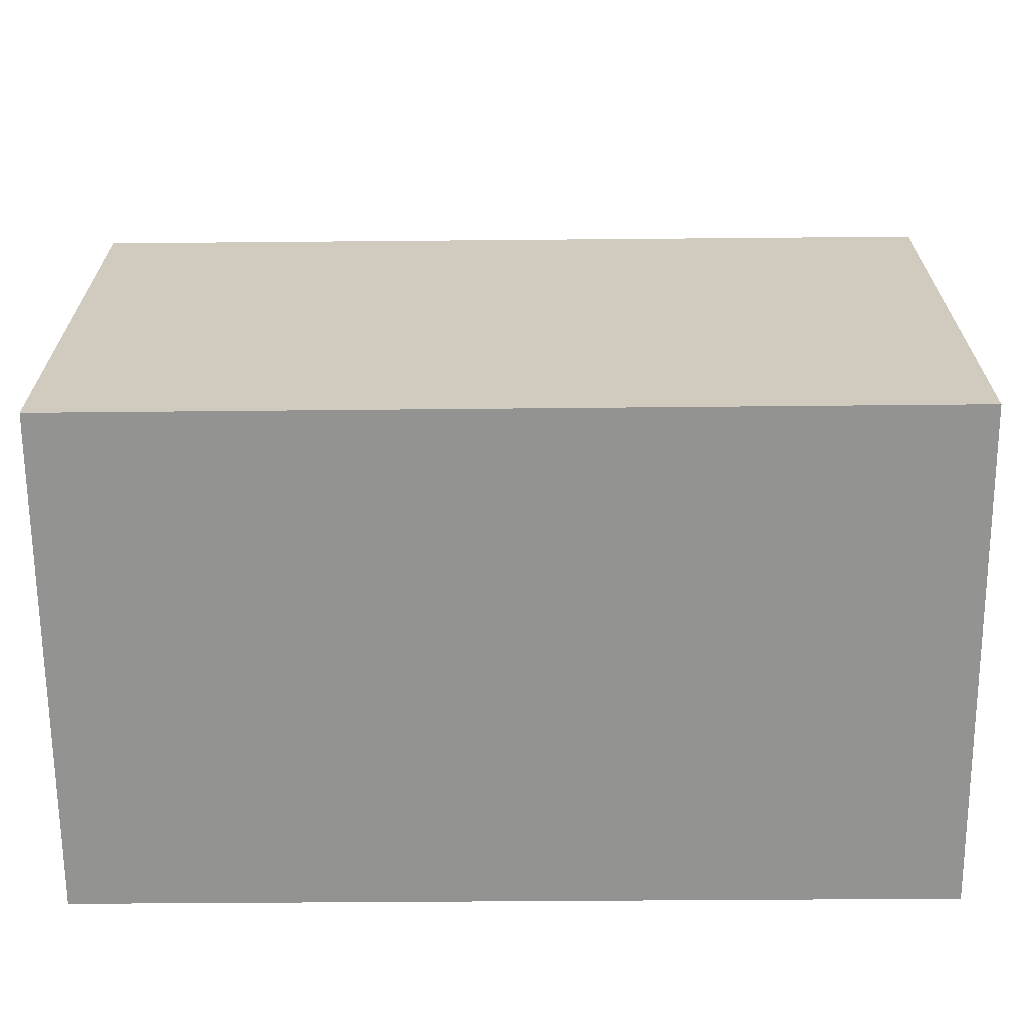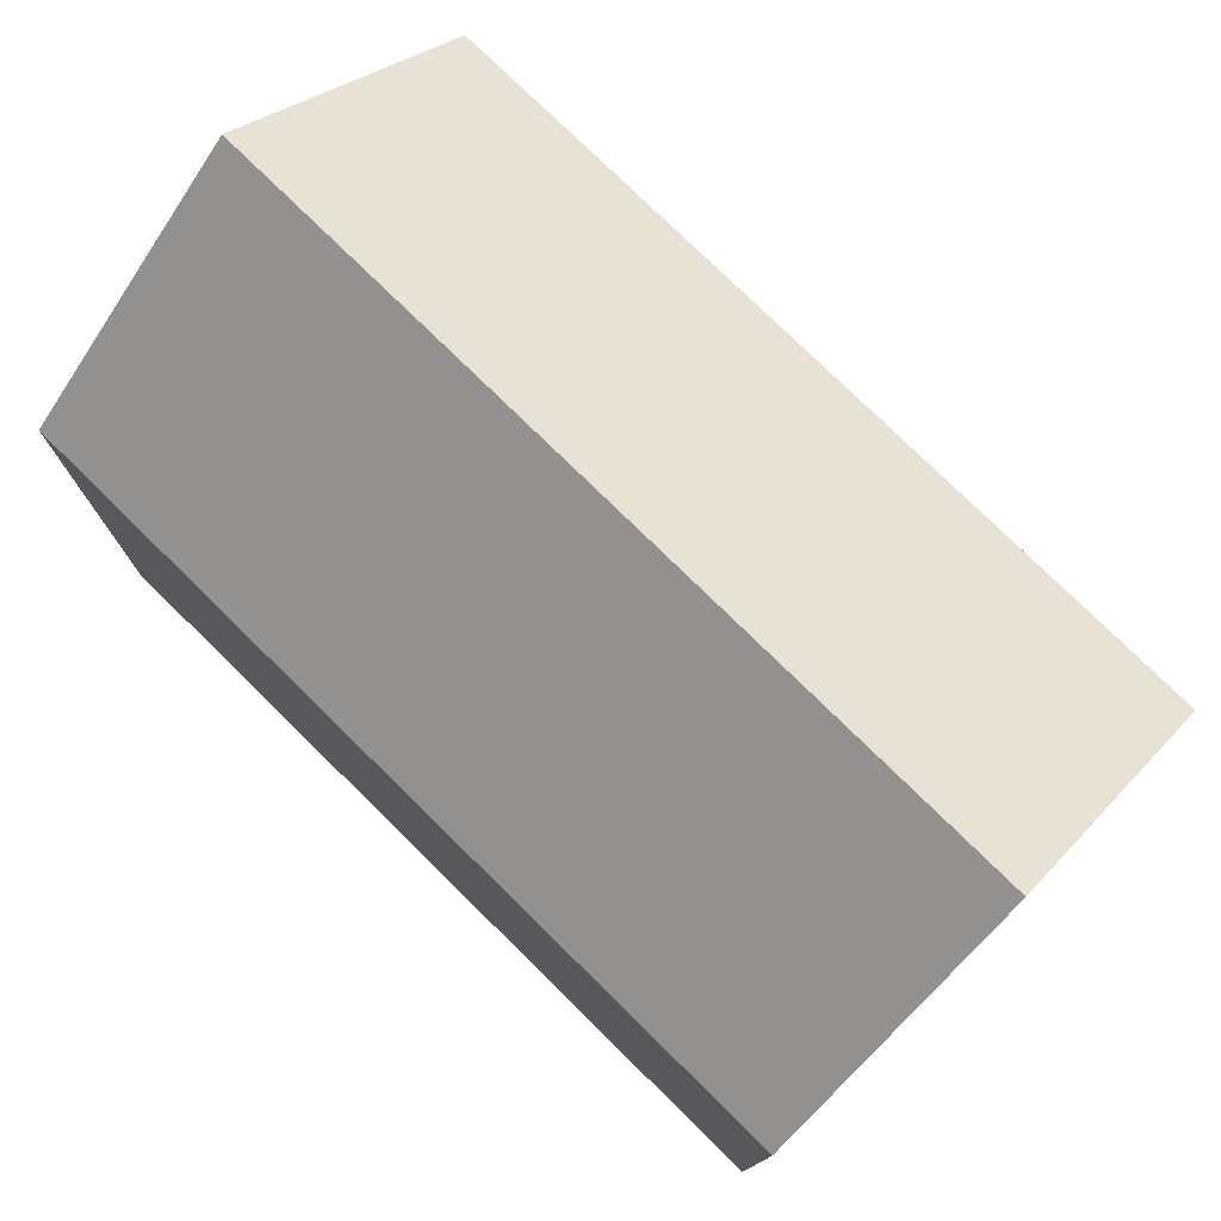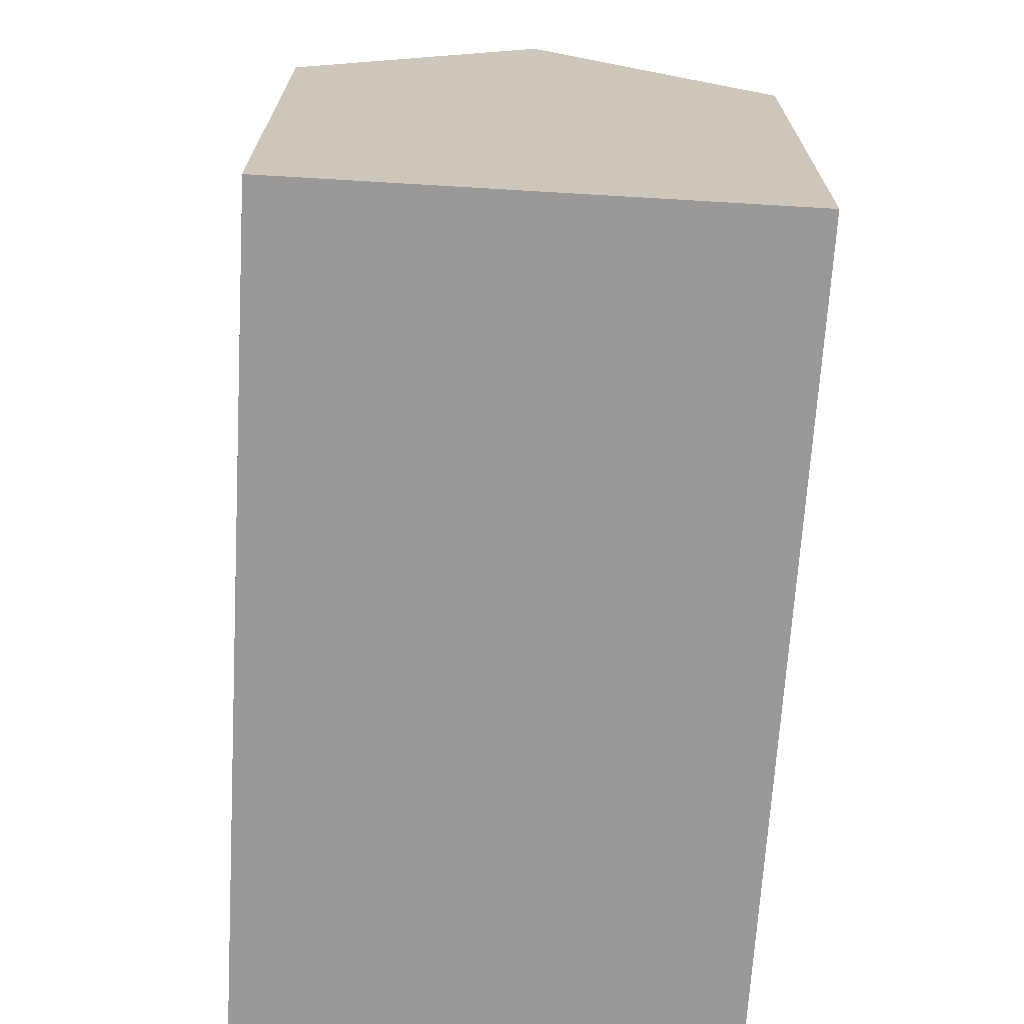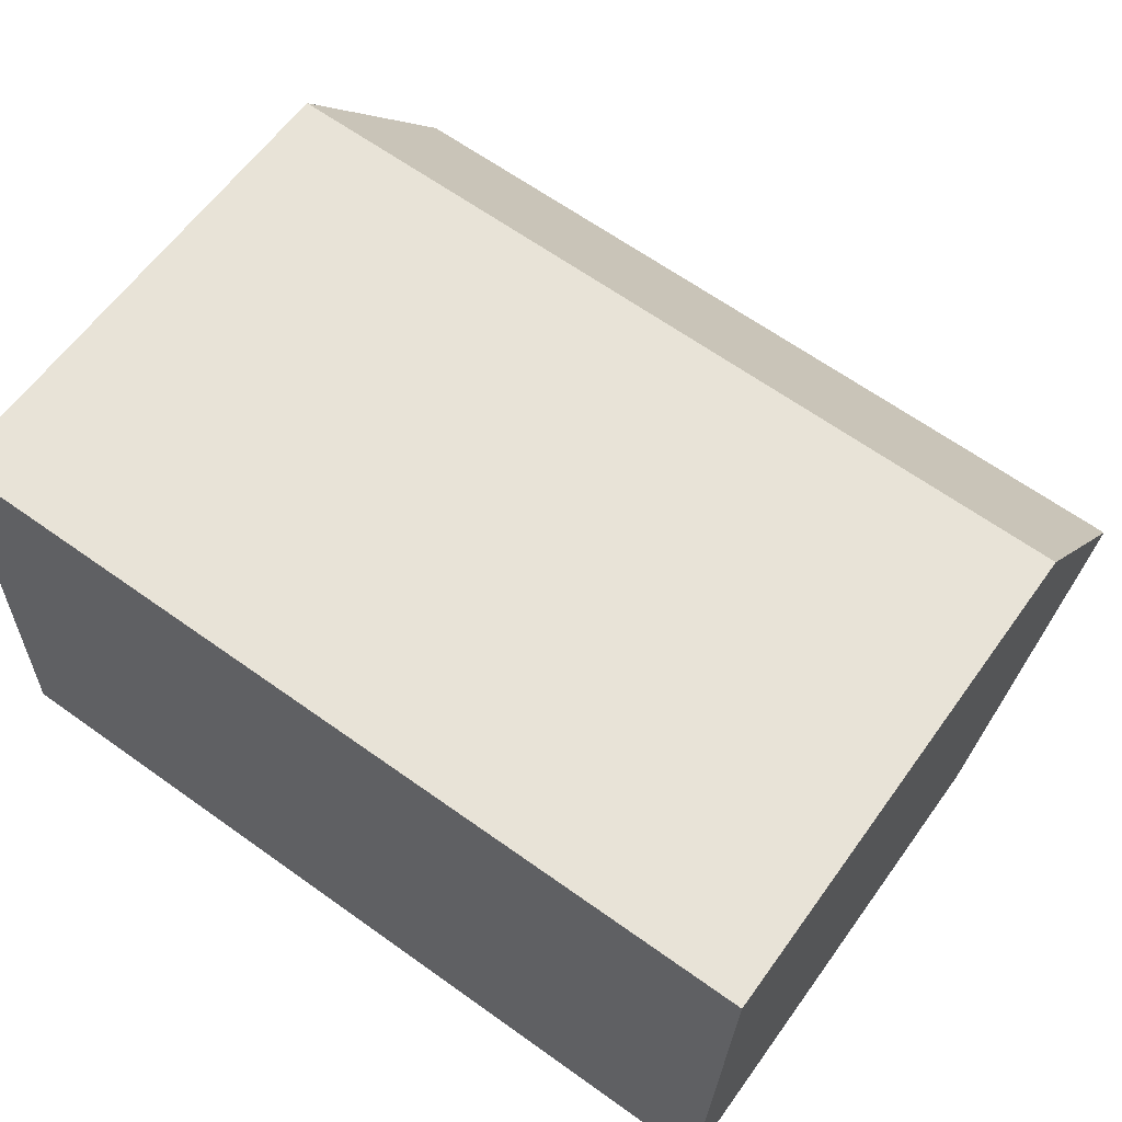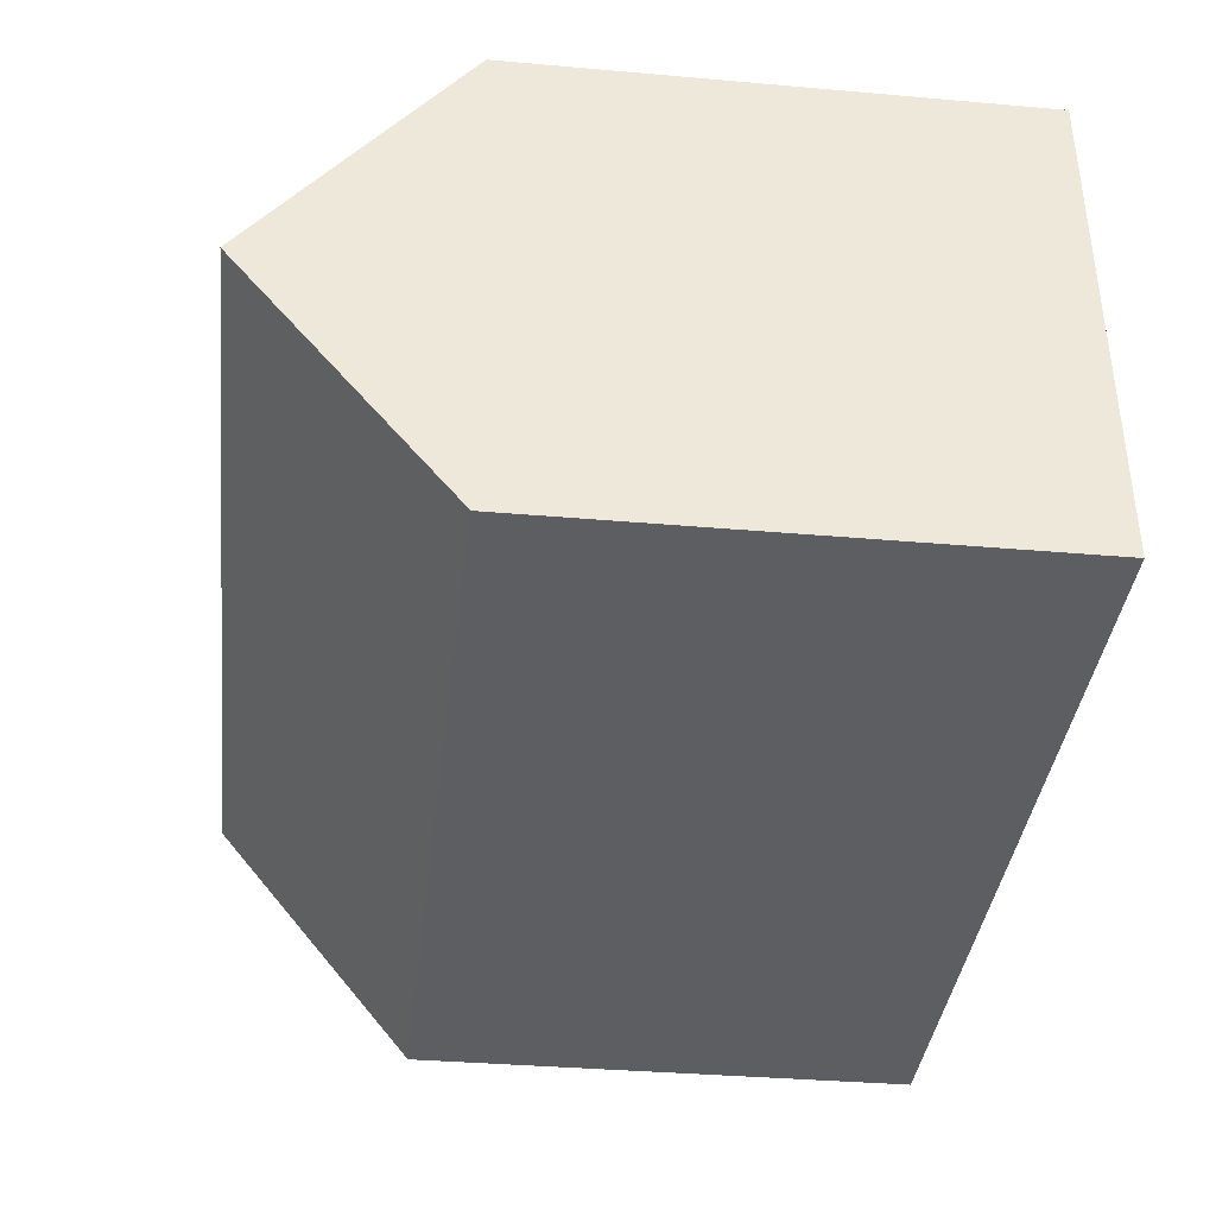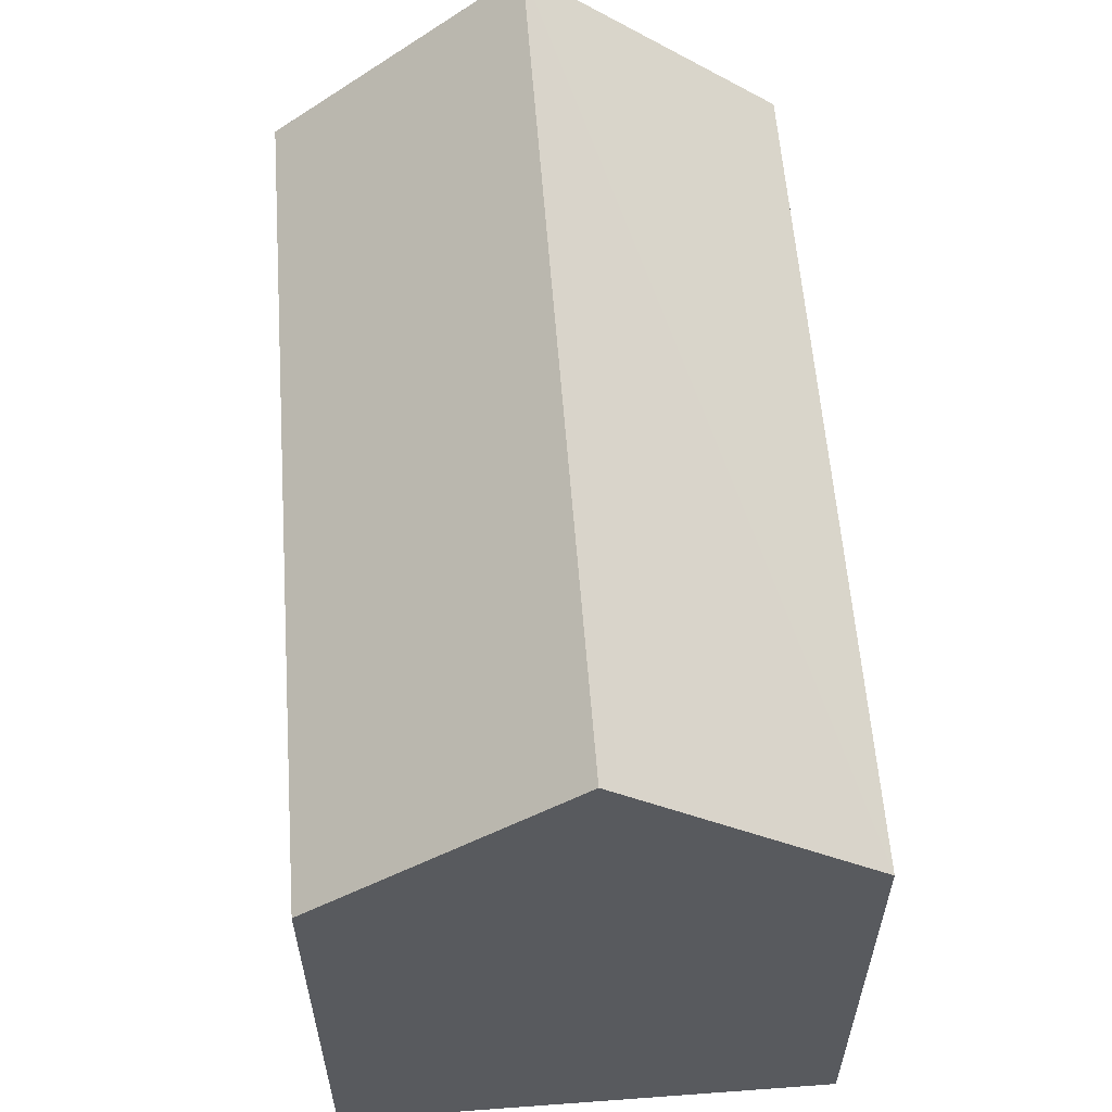
<metadata>
{"format":"obj","ext":"obj","renderer":"f3d","projection":"perspective","resolution":1024,"background":"white","views":[{"elev":-66.6,"azim":2.6,"up":"+Y"},{"elev":76.9,"azim":-133.3,"up":"+Y"},{"elev":-69.0,"azim":88.7,"up":"+Y"},{"elev":61.3,"azim":35.6,"up":"+Z"},{"elev":-35.6,"azim":-96.6,"up":"+Z"},{"elev":58.5,"azim":-92.1,"up":"+Y"}]}
</metadata>
<code>
v  0.02 10.99 0.493
v  7.925 10.59 -0.305
v  0 10.59 6.486e-16
v  0.205 14.86 5.237
v  17.96 14.86 4.554
v  9.924 10.59 -0.382
v  17.77 10.59 -0.684
v  17.79 11.03 -0.146
v  0.408 10.61 10.45
v  18.16 10.57 9.815
v  17.77 4.188e-17 -0.684
v  9.924 2.339e-17 -0.382
v  7.925 1.868e-17 -0.305
v  0 0 0
v  0.02 -3.019e-17 0.493
v  0.408 -6.401e-16 10.45
v  0.205 -3.207e-16 5.237
v  18.16 -6.01e-16 9.815
v  17.96 -2.789e-16 4.554
v  17.79 8.94e-18 -0.146
g defaultobject
f 1 2 3
f 2 1 4
f 2 4 5
f 2 5 6
f 6 5 7
f 7 5 8
f 9 5 4
f 5 9 10
f 11 6 7
f 6 11 2
f 2 11 3
f 3 11 12
f 3 12 13
f 3 13 14
f 1 9 4
f 9 1 3
f 9 3 14
f 9 14 15
f 9 15 16
f 16 15 17
f 16 10 9
f 10 16 18
f 18 5 10
f 5 18 8
f 8 18 7
f 7 18 19
f 7 19 11
f 11 19 20
f 13 15 14
f 15 13 17
f 17 13 16
f 16 13 18
f 18 13 12
f 18 12 19
f 19 12 11
f 19 11 20

</code>
